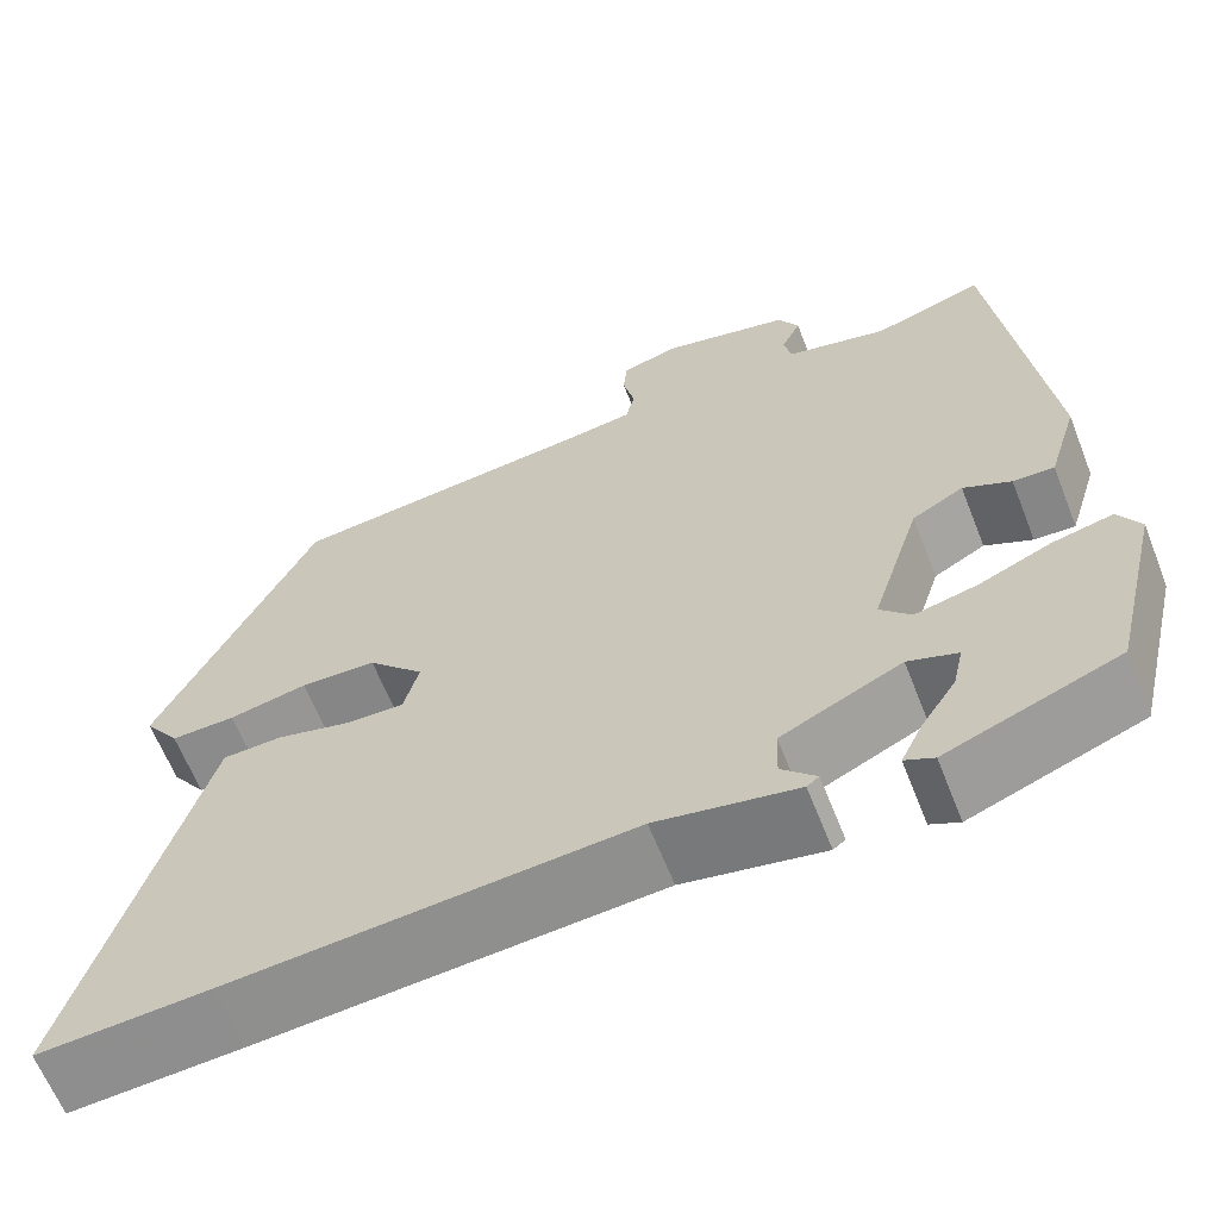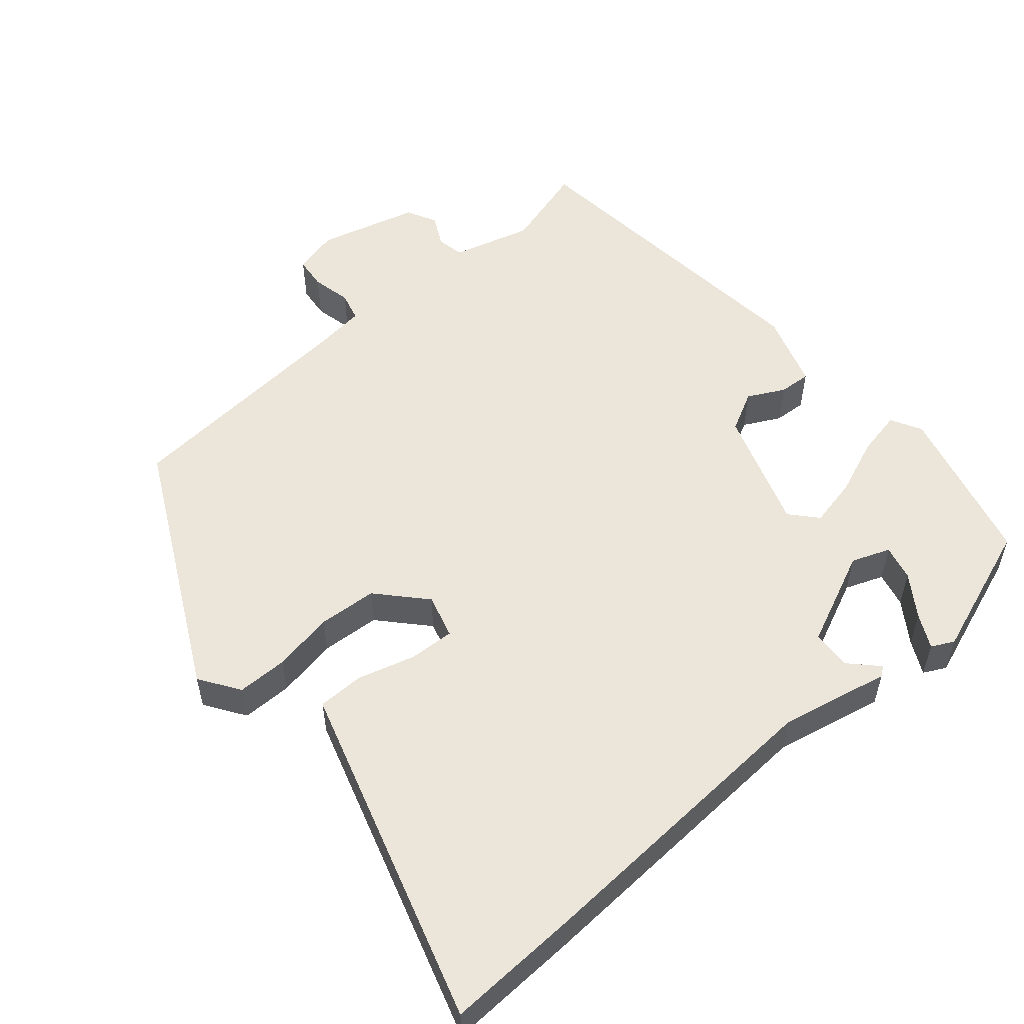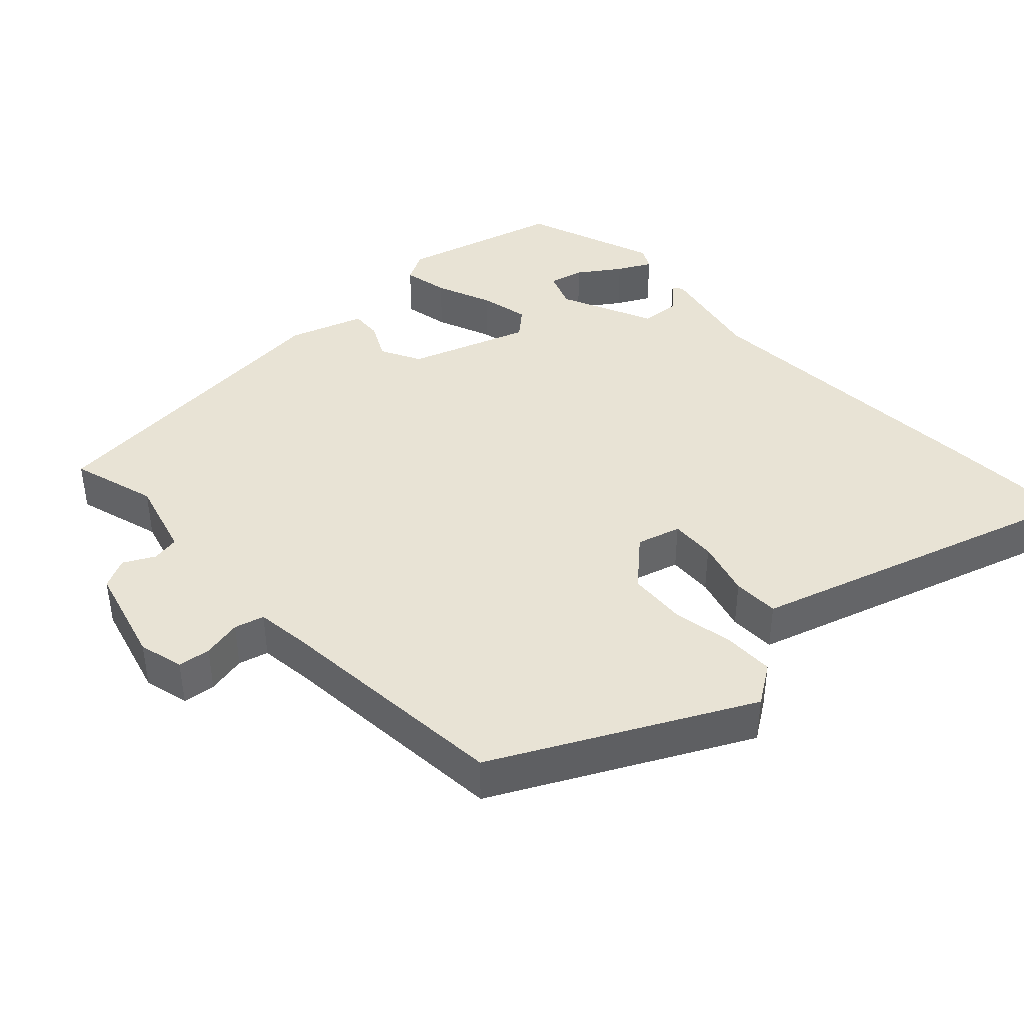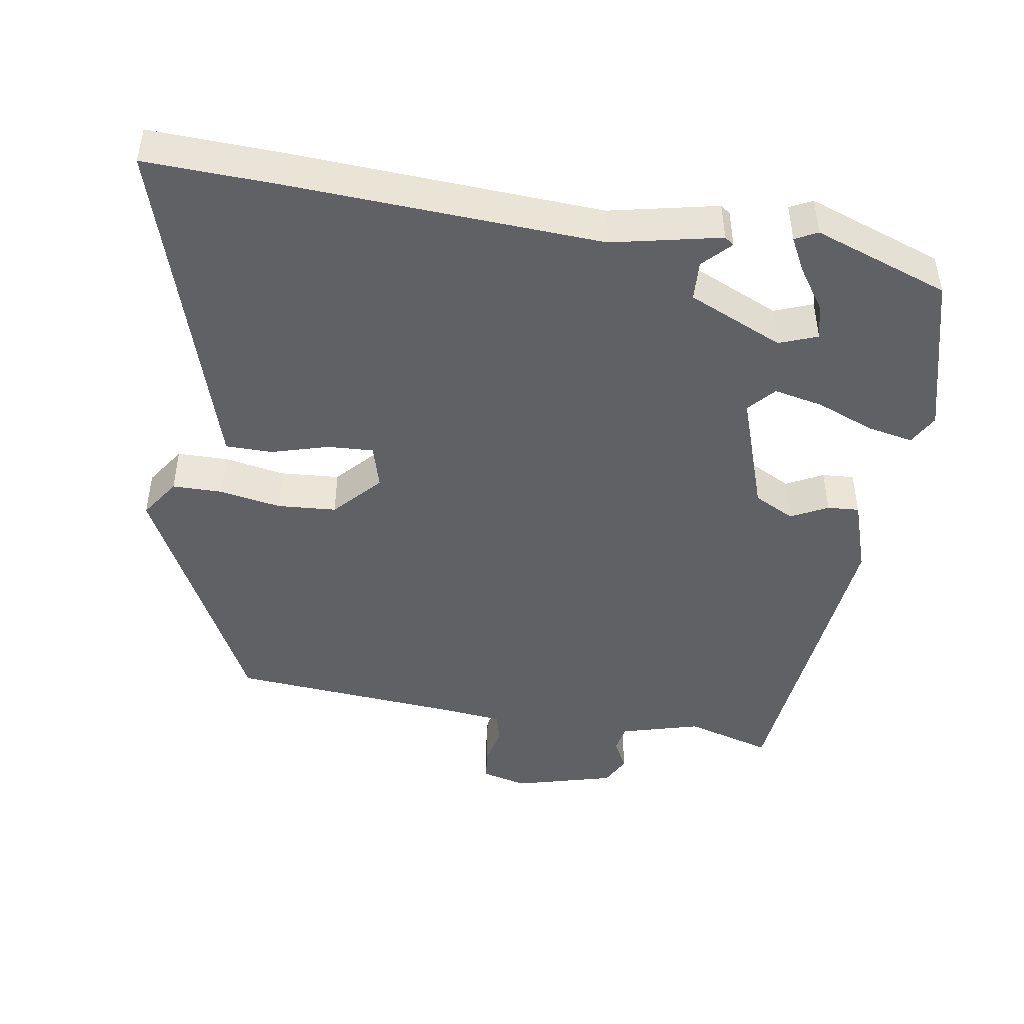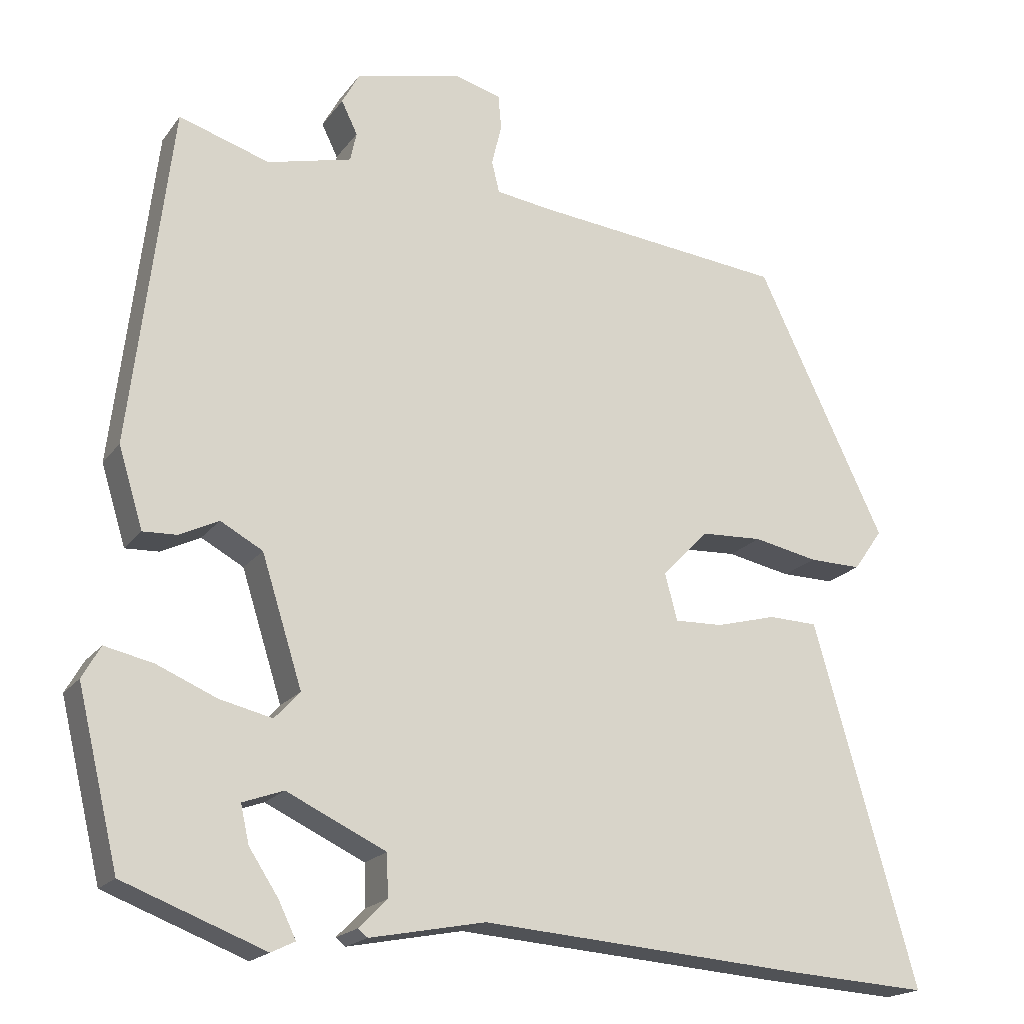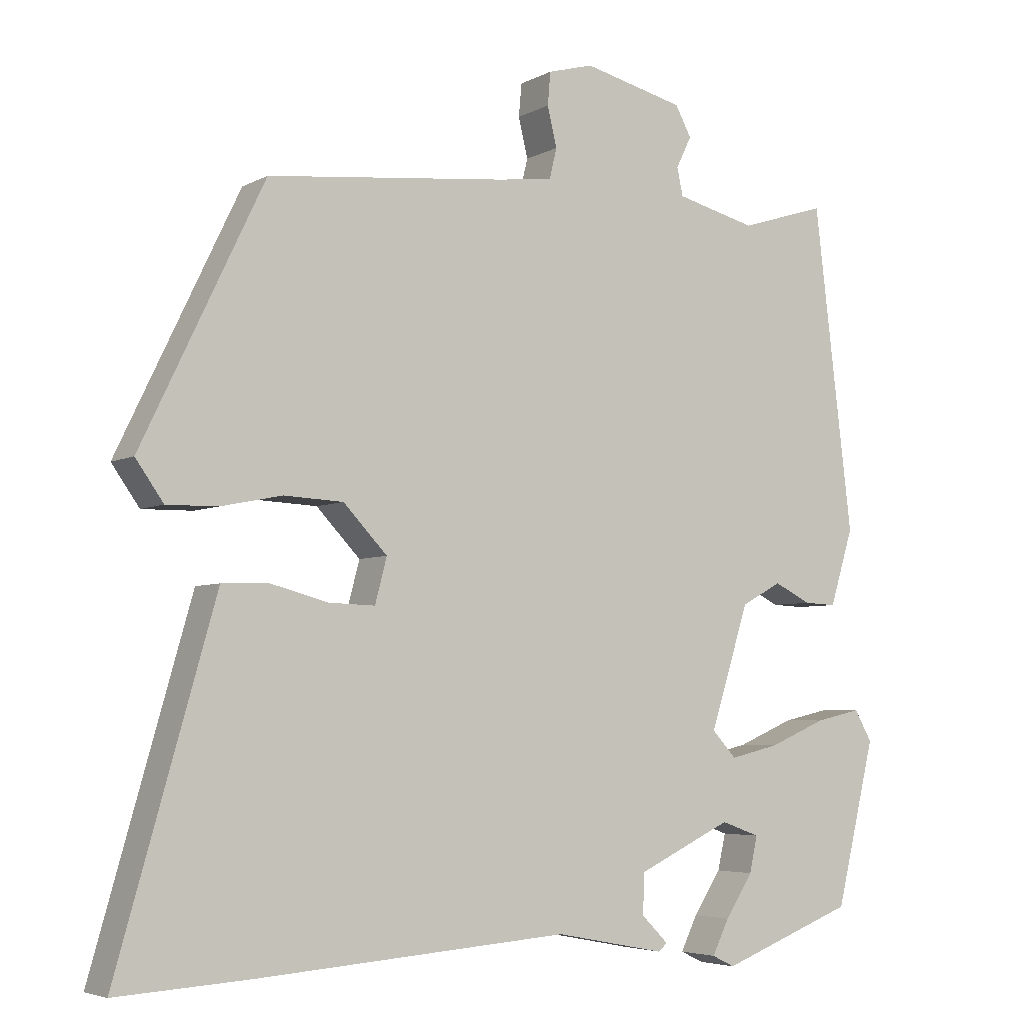
<metadata>
{"format":"obj","ext":"obj","renderer":"f3d","projection":"perspective","resolution":1024,"background":"white","views":[{"elev":-63.4,"azim":-158.5,"up":"+Z"},{"elev":54.2,"azim":140.5,"up":"+Y"},{"elev":41.0,"azim":48.0,"up":"+Y"},{"elev":-46.1,"azim":172.0,"up":"+Y"},{"elev":-19.1,"azim":-25.3,"up":"+Z"},{"elev":-4.8,"azim":148.0,"up":"+Z"}]}
</metadata>
<code>
v -0.461 0.07 0.51
v -0.343 0.07 0.473
v -0.233 0.07 0.501
v -0.225 0.07 0.539
v -0.246 0.07 0.582
v -0.224 0.07 0.623
v -0.086 0.07 0.657
v -0.024 0.07 0.64
v -0.02 0.07 0.595
v -0.033 0.07 0.541
v -0.023 0.07 0.5
v 0.05 0.07 0.49
v 0.379 0.07 0.456
v 0.546 0.07 0.109
v 0.508 0.07 0.055
v 0.439 0.07 0.056
v 0.355 0.07 0.073
v 0.274 0.07 0.069
v 0.214 0.07 0.006
v 0.23 0.07 -0.055
v 0.293 0.07 -0.053
v 0.372 0.07 -0.032
v 0.436 0.07 -0.034
v 0.456 0.07 -0.104
v 0.57 0.07 -0.504
v 0.388 0.07 -0.493
v -0.038 0.07 -0.461
v -0.188 0.07 -0.49
v -0.201 0.07 -0.48
v -0.164 0.07 -0.443
v -0.166 0.07 -0.388
v -0.295 0.07 -0.327
v -0.348 0.07 -0.346
v -0.337 0.07 -0.395
v -0.299 0.07 -0.453
v -0.276 0.07 -0.5
v -0.307 0.07 -0.515
v -0.491 0.07 -0.445
v -0.545 0.07 -0.222
v -0.521 0.07 -0.18
v -0.458 0.07 -0.194
v -0.38 0.07 -0.227
v -0.312 0.07 -0.243
v -0.279 0.07 -0.207
v -0.332 0.07 -0.04
v -0.387 0.07 -0.01
v -0.438 0.07 -0.035
v -0.482 0.07 -0.037
v -0.514 0.07 0.067
v -0.461 0 0.51
v -0.343 0 0.473
v -0.233 0 0.501
v -0.225 0 0.539
v -0.246 0 0.582
v -0.224 0 0.623
v -0.086 0 0.657
v -0.024 0 0.64
v -0.02 0 0.595
v -0.033 0 0.541
v -0.023 0 0.5
v 0.05 0 0.49
v 0.379 0 0.456
v 0.546 0 0.109
v 0.508 0 0.055
v 0.439 0 0.056
v 0.355 0 0.073
v 0.274 0 0.069
v 0.214 0 0.006
v 0.23 0 -0.055
v 0.293 0 -0.053
v 0.372 0 -0.032
v 0.436 0 -0.034
v 0.456 0 -0.104
v 0.57 0 -0.504
v 0.388 0 -0.493
v -0.038 0 -0.461
v -0.188 0 -0.49
v -0.201 0 -0.48
v -0.164 0 -0.443
v -0.166 0 -0.388
v -0.295 0 -0.327
v -0.348 0 -0.346
v -0.337 0 -0.395
v -0.299 0 -0.453
v -0.276 0 -0.5
v -0.307 0 -0.515
v -0.491 0 -0.445
v -0.545 0 -0.222
v -0.521 0 -0.18
v -0.458 0 -0.194
v -0.38 0 -0.227
v -0.312 0 -0.243
v -0.279 0 -0.207
v -0.332 0 -0.04
v -0.387 0 -0.01
v -0.438 0 -0.035
v -0.482 0 -0.037
v -0.514 0 0.067
f 46 47 48 49
f 45 46 49 1
f 44 45 1 2
f 39 40 41 42
f 39 42 43
f 38 39 43
f 34 35 36 37
f 34 37 38
f 33 34 38
f 27 28 29 30
f 27 30 31
f 26 27 31
f 25 26 31 32
f 21 22 23 24
f 20 21 24 25
f 14 15 16 17
f 12 13 14 17
f 11 12 17 18
f 7 8 9 10
f 7 10 11
f 4 5 6 7
f 3 4 7 11
f 44 2 3 11
f 33 38 43 44
f 32 33 44
f 20 25 32 44
f 19 20 44 11
f 11 18 19
f 98 97 96 95
f 50 98 95 94
f 51 50 94 93
f 91 90 89 88
f 92 91 88
f 92 88 87
f 86 85 84 83
f 87 86 83
f 87 83 82
f 79 78 77 76
f 80 79 76
f 80 76 75
f 81 80 75 74
f 73 72 71 70
f 74 73 70 69
f 66 65 64 63
f 66 63 62 61
f 67 66 61 60
f 59 58 57 56
f 60 59 56
f 56 55 54 53
f 60 56 53 52
f 60 52 51 93
f 93 92 87 82
f 93 82 81
f 93 81 74 69
f 60 93 69 68
f 68 67 60
f 1 50 51 2
f 2 51 52 3
f 3 52 53 4
f 4 53 54 5
f 5 54 55 6
f 6 55 56 7
f 7 56 57 8
f 8 57 58 9
f 9 58 59 10
f 10 59 60 11
f 11 60 61 12
f 12 61 62 13
f 13 62 63 14
f 14 63 64 15
f 15 64 65 16
f 16 65 66 17
f 17 66 67 18
f 18 67 68 19
f 19 68 69 20
f 20 69 70 21
f 21 70 71 22
f 22 71 72 23
f 23 72 73 24
f 24 73 74 25
f 25 74 75 26
f 26 75 76 27
f 27 76 77 28
f 28 77 78 29
f 29 78 79 30
f 30 79 80 31
f 31 80 81 32
f 32 81 82 33
f 33 82 83 34
f 34 83 84 35
f 35 84 85 36
f 36 85 86 37
f 37 86 87 38
f 38 87 88 39
f 39 88 89 40
f 40 89 90 41
f 41 90 91 42
f 42 91 92 43
f 43 92 93 44
f 44 93 94 45
f 45 94 95 46
f 46 95 96 47
f 47 96 97 48
f 48 97 98 49
f 49 98 50 1

</code>
